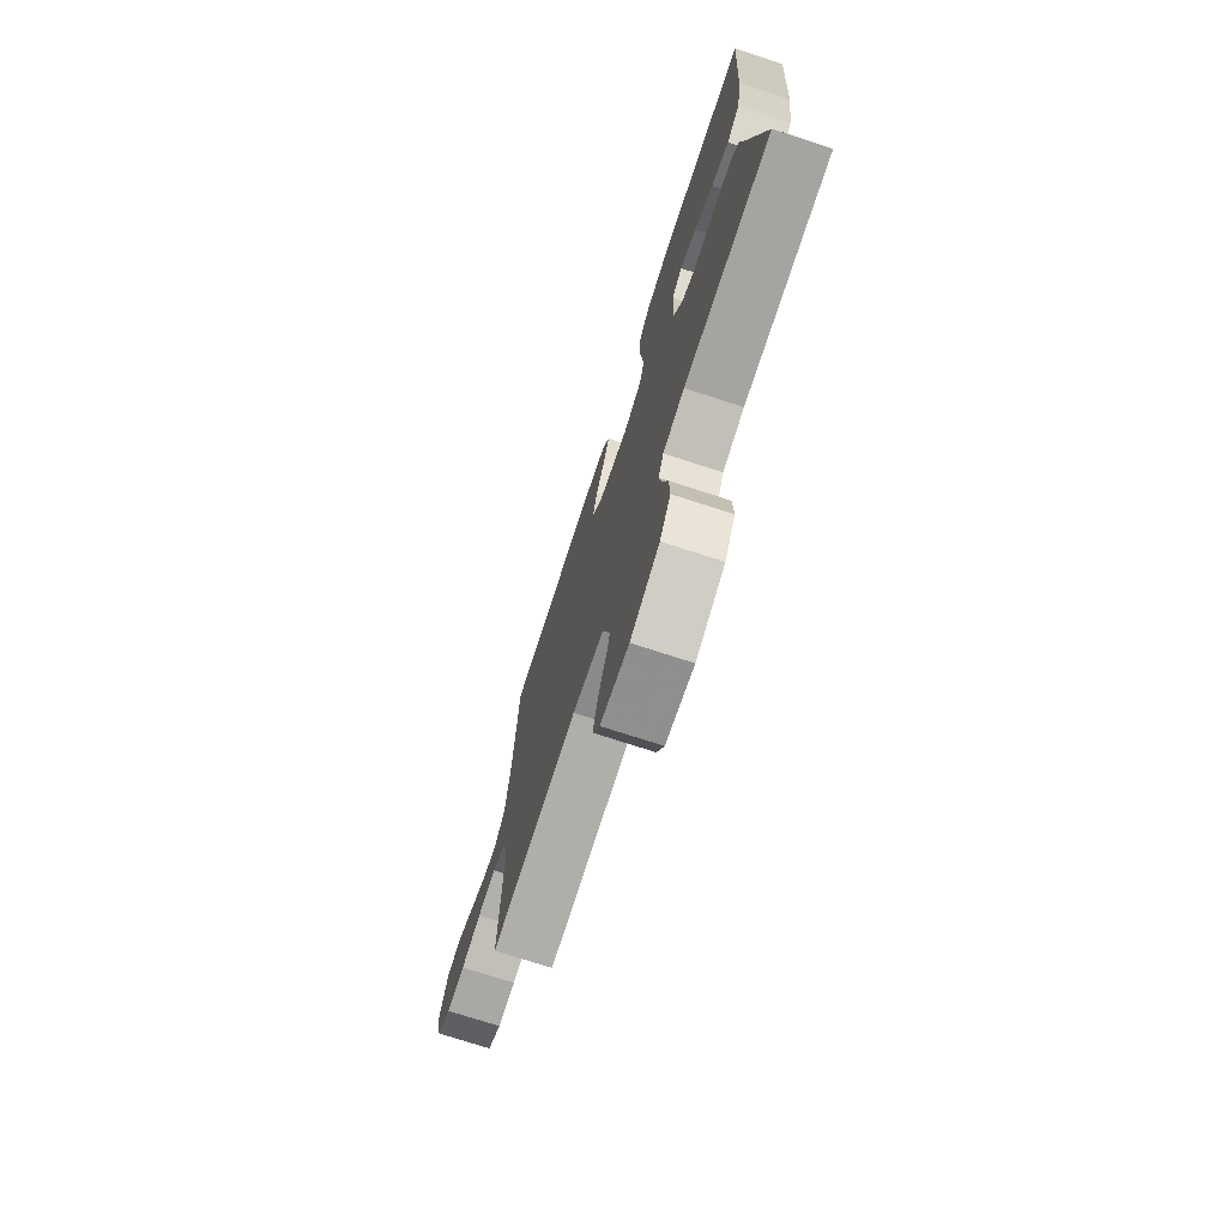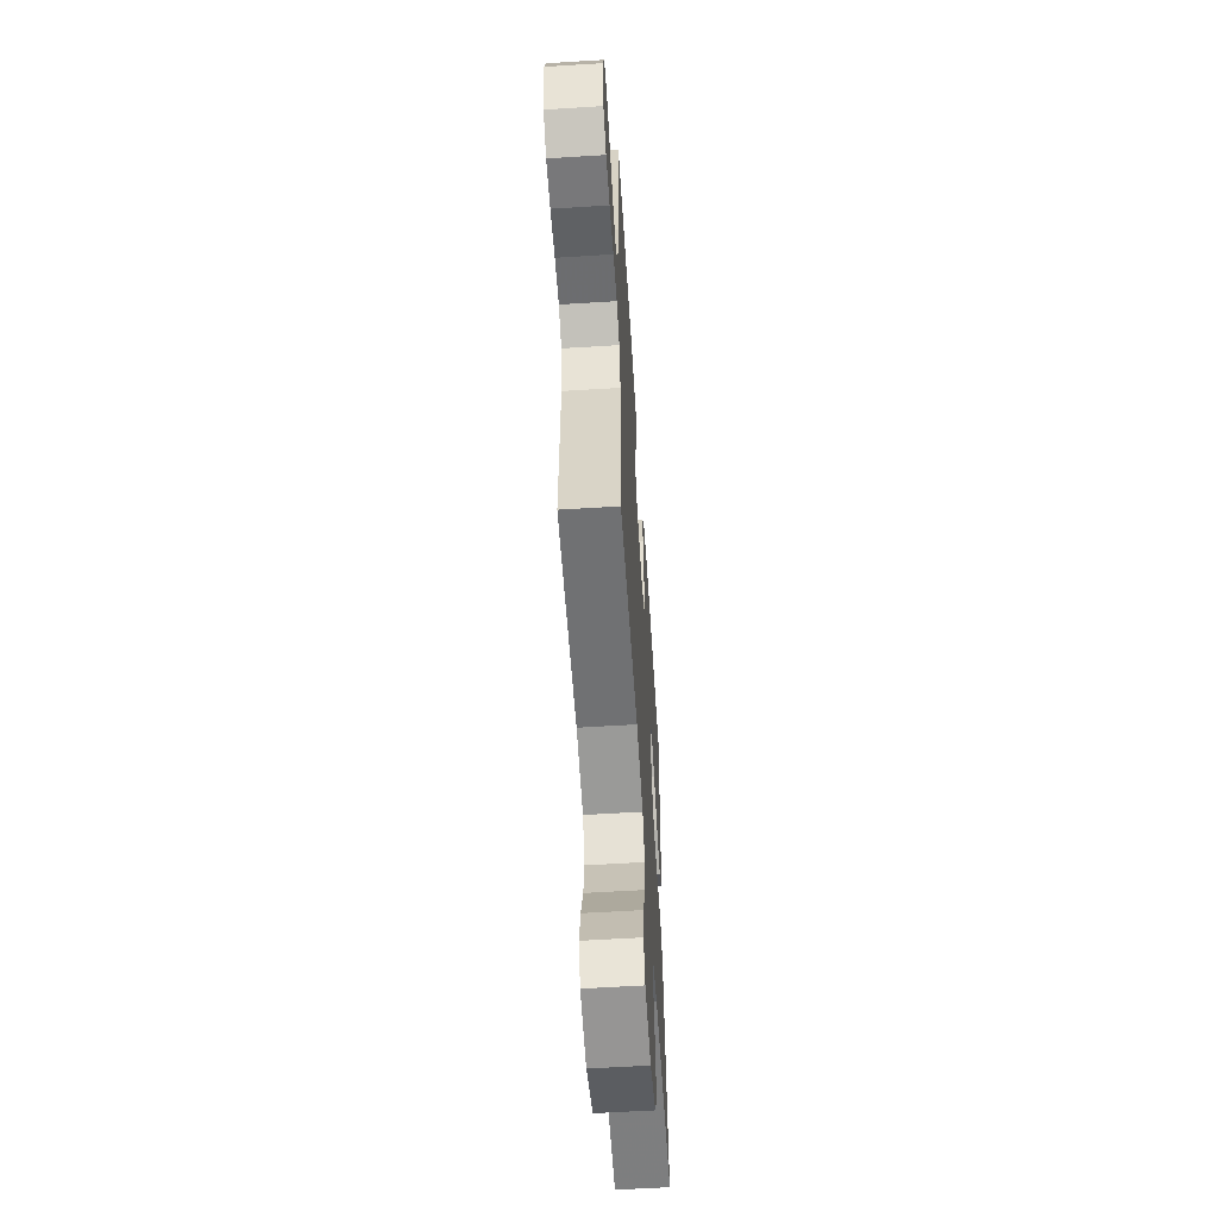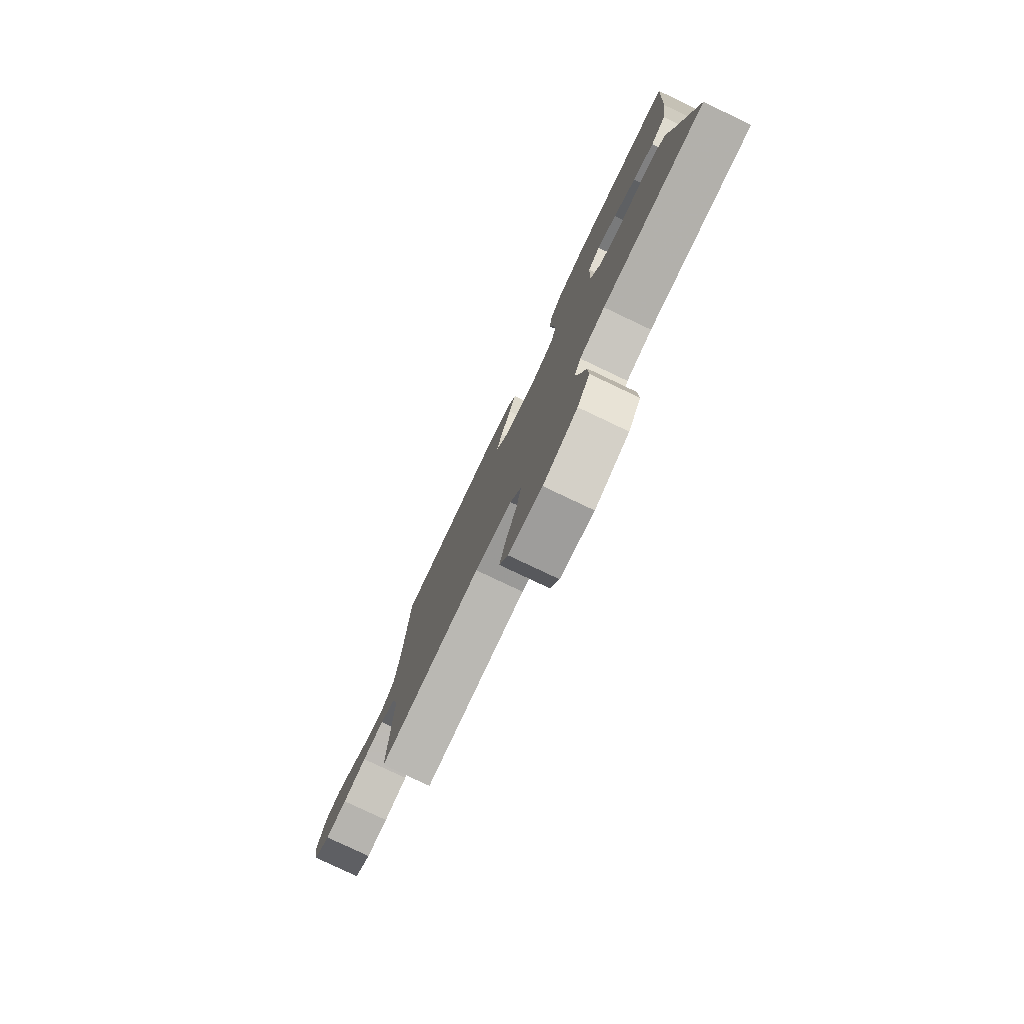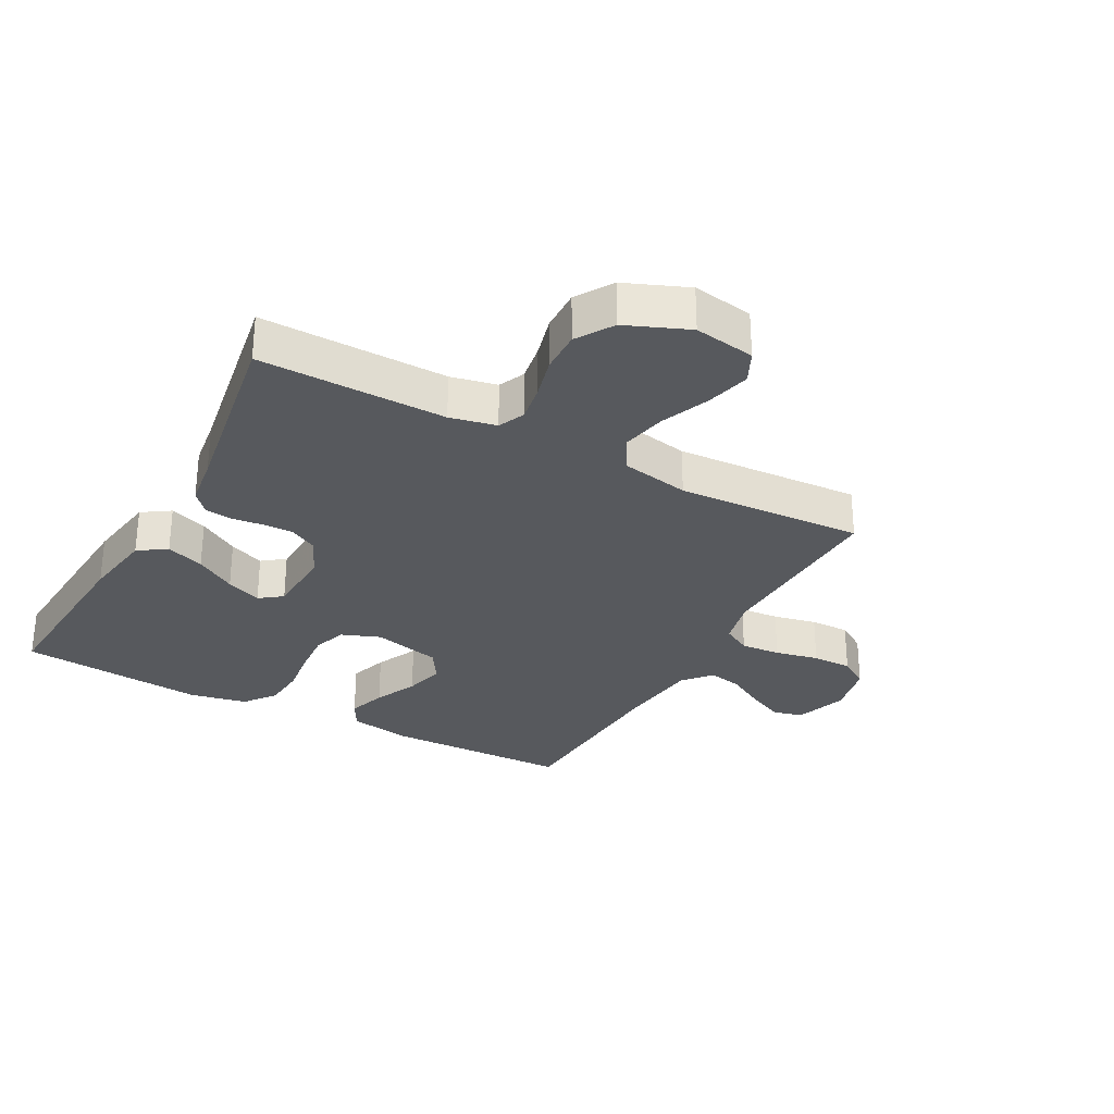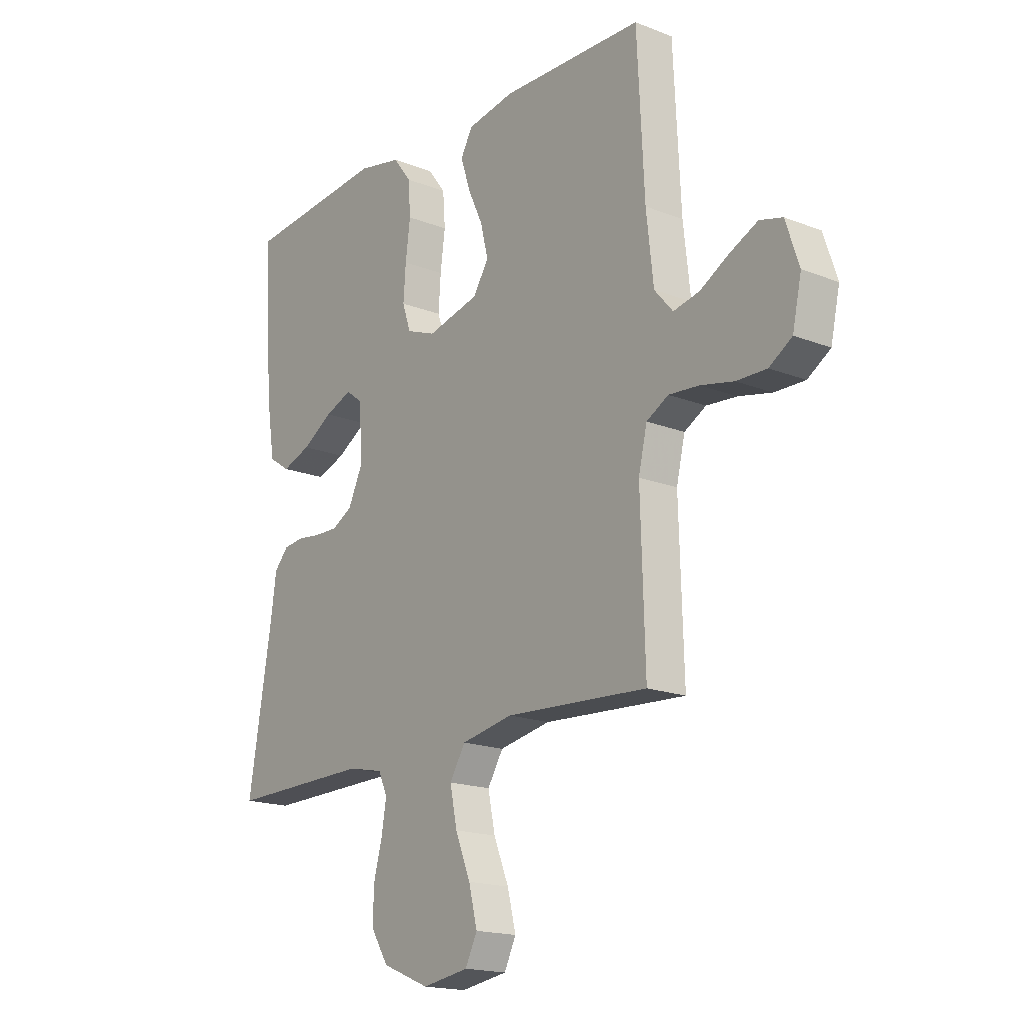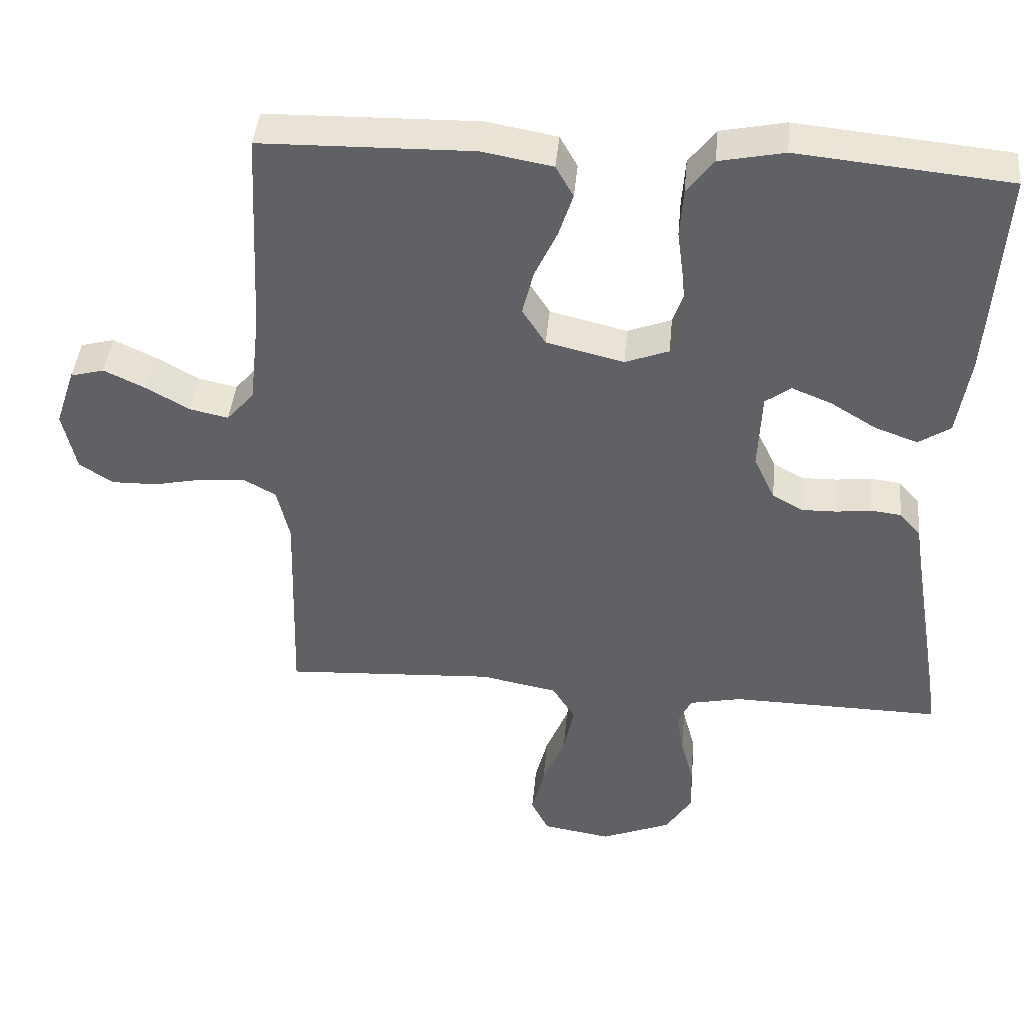
<metadata>
{"format":"obj","ext":"obj","renderer":"f3d","projection":"perspective","resolution":1024,"background":"white","views":[{"elev":-74.3,"azim":72.0,"up":"+Z"},{"elev":-58.4,"azim":-86.3,"up":"+Z"},{"elev":-79.5,"azim":64.6,"up":"+Z"},{"elev":-29.5,"azim":151.5,"up":"+Y"},{"elev":-17.6,"azim":-127.8,"up":"+Z"},{"elev":42.5,"azim":5.3,"up":"+Z"}]}
</metadata>
<code>
v -0.5 0.07 0.5
v -0.2 0.07 0.506
v -0.1 0.07 0.488
v -0.075 0.07 0.443
v -0.095 0.07 0.381
v -0.127 0.07 0.312
v -0.143 0.07 0.247
v -0.11 0.07 0.195
v 0 0.07 0.168
v 0.062 0.07 0.192
v 0.08 0.07 0.245
v 0.075 0.07 0.315
v 0.065 0.07 0.391
v 0.07 0.07 0.46
v 0.108 0.07 0.51
v 0.2 0.07 0.529
v 0.5 0.07 0.5
v 0.48 0.07 0.2
v 0.462 0.07 0.084
v 0.417 0.07 0.054
v 0.356 0.07 0.076
v 0.291 0.07 0.116
v 0.234 0.07 0.139
v 0.198 0.07 0.112
v 0.193 0.07 0
v 0.223 0.07 -0.064
v 0.267 0.07 -0.088
v 0.316 0.07 -0.087
v 0.366 0.07 -0.081
v 0.409 0.07 -0.086
v 0.439 0.07 -0.12
v 0.45 0.07 -0.2
v 0.5 0.07 -0.5
v 0.2 0.07 -0.495
v 0.126 0.07 -0.511
v 0.107 0.07 -0.553
v 0.117 0.07 -0.613
v 0.135 0.07 -0.681
v 0.137 0.07 -0.749
v 0.1 0.07 -0.808
v 0 0.07 -0.849
v -0.098 0.07 -0.833
v -0.123 0.07 -0.782
v -0.105 0.07 -0.71
v -0.073 0.07 -0.631
v -0.058 0.07 -0.558
v -0.091 0.07 -0.504
v -0.2 0.07 -0.483
v -0.5 0.07 -0.5
v -0.491 0.07 -0.2
v -0.509 0.07 -0.123
v -0.555 0.07 -0.097
v -0.619 0.07 -0.102
v -0.689 0.07 -0.117
v -0.753 0.07 -0.118
v -0.801 0.07 -0.087
v -0.82 0.07 0
v -0.792 0.07 0.084
v -0.744 0.07 0.097
v -0.685 0.07 0.069
v -0.624 0.07 0.034
v -0.569 0.07 0.022
v -0.53 0.07 0.067
v -0.515 0.07 0.2
v -0.5 0 0.5
v -0.2 0 0.506
v -0.1 0 0.488
v -0.075 0 0.443
v -0.095 0 0.381
v -0.127 0 0.312
v -0.143 0 0.247
v -0.11 0 0.195
v 0 0 0.168
v 0.062 0 0.192
v 0.08 0 0.245
v 0.075 0 0.315
v 0.065 0 0.391
v 0.07 0 0.46
v 0.108 0 0.51
v 0.2 0 0.529
v 0.5 0 0.5
v 0.48 0 0.2
v 0.462 0 0.084
v 0.417 0 0.054
v 0.356 0 0.076
v 0.291 0 0.116
v 0.234 0 0.139
v 0.198 0 0.112
v 0.193 0 0
v 0.223 0 -0.064
v 0.267 0 -0.088
v 0.316 0 -0.087
v 0.366 0 -0.081
v 0.409 0 -0.086
v 0.439 0 -0.12
v 0.45 0 -0.2
v 0.5 0 -0.5
v 0.2 0 -0.495
v 0.126 0 -0.511
v 0.107 0 -0.553
v 0.117 0 -0.613
v 0.135 0 -0.681
v 0.137 0 -0.749
v 0.1 0 -0.808
v 0 0 -0.849
v -0.098 0 -0.833
v -0.123 0 -0.782
v -0.105 0 -0.71
v -0.073 0 -0.631
v -0.058 0 -0.558
v -0.091 0 -0.504
v -0.2 0 -0.483
v -0.5 0 -0.5
v -0.491 0 -0.2
v -0.509 0 -0.123
v -0.555 0 -0.097
v -0.619 0 -0.102
v -0.689 0 -0.117
v -0.753 0 -0.118
v -0.801 0 -0.087
v -0.82 0 0
v -0.792 0 0.084
v -0.744 0 0.097
v -0.685 0 0.069
v -0.624 0 0.034
v -0.569 0 0.022
v -0.53 0 0.067
v -0.515 0 0.2
f 58 59 60 61
f 56 57 58 61
f 56 61 62
f 53 54 55 56
f 52 53 56 62
f 51 52 62 63
f 48 49 50
f 47 48 50 51
f 42 43 44 45
f 42 45 46
f 41 42 46
f 40 41 46
f 37 38 39 40
f 36 37 40 46
f 35 36 46 47
f 32 33 34
f 28 29 30 31
f 27 28 31 32
f 26 27 32 34
f 19 20 21 22
f 19 22 23
f 18 19 23
f 17 18 23
f 16 17 23 24
f 12 13 14 15
f 11 12 15 16
f 10 11 16 24
f 3 4 5 6
f 3 6 7
f 64 1 2 3
f 64 3 7
f 63 64 7 8
f 51 63 8 9
f 25 26 34 35
f 25 35 47 51
f 24 25 51
f 9 10 24 51
f 125 124 123 122
f 125 122 121 120
f 126 125 120
f 120 119 118 117
f 126 120 117 116
f 127 126 116 115
f 114 113 112
f 115 114 112 111
f 109 108 107 106
f 110 109 106
f 110 106 105
f 110 105 104
f 104 103 102 101
f 110 104 101 100
f 111 110 100 99
f 98 97 96
f 95 94 93 92
f 96 95 92 91
f 98 96 91 90
f 86 85 84 83
f 87 86 83
f 87 83 82
f 87 82 81
f 88 87 81 80
f 79 78 77 76
f 80 79 76 75
f 88 80 75 74
f 70 69 68 67
f 71 70 67
f 67 66 65 128
f 71 67 128
f 72 71 128 127
f 73 72 127 115
f 99 98 90 89
f 115 111 99 89
f 115 89 88
f 115 88 74 73
f 1 65 66 2
f 2 66 67 3
f 3 67 68 4
f 4 68 69 5
f 5 69 70 6
f 6 70 71 7
f 7 71 72 8
f 8 72 73 9
f 9 73 74 10
f 10 74 75 11
f 11 75 76 12
f 12 76 77 13
f 13 77 78 14
f 14 78 79 15
f 15 79 80 16
f 16 80 81 17
f 17 81 82 18
f 18 82 83 19
f 19 83 84 20
f 20 84 85 21
f 21 85 86 22
f 22 86 87 23
f 23 87 88 24
f 24 88 89 25
f 25 89 90 26
f 26 90 91 27
f 27 91 92 28
f 28 92 93 29
f 29 93 94 30
f 30 94 95 31
f 31 95 96 32
f 32 96 97 33
f 33 97 98 34
f 34 98 99 35
f 35 99 100 36
f 36 100 101 37
f 37 101 102 38
f 38 102 103 39
f 39 103 104 40
f 40 104 105 41
f 41 105 106 42
f 42 106 107 43
f 43 107 108 44
f 44 108 109 45
f 45 109 110 46
f 46 110 111 47
f 47 111 112 48
f 48 112 113 49
f 49 113 114 50
f 50 114 115 51
f 51 115 116 52
f 52 116 117 53
f 53 117 118 54
f 54 118 119 55
f 55 119 120 56
f 56 120 121 57
f 57 121 122 58
f 58 122 123 59
f 59 123 124 60
f 60 124 125 61
f 61 125 126 62
f 62 126 127 63
f 63 127 128 64
f 64 128 65 1

</code>
